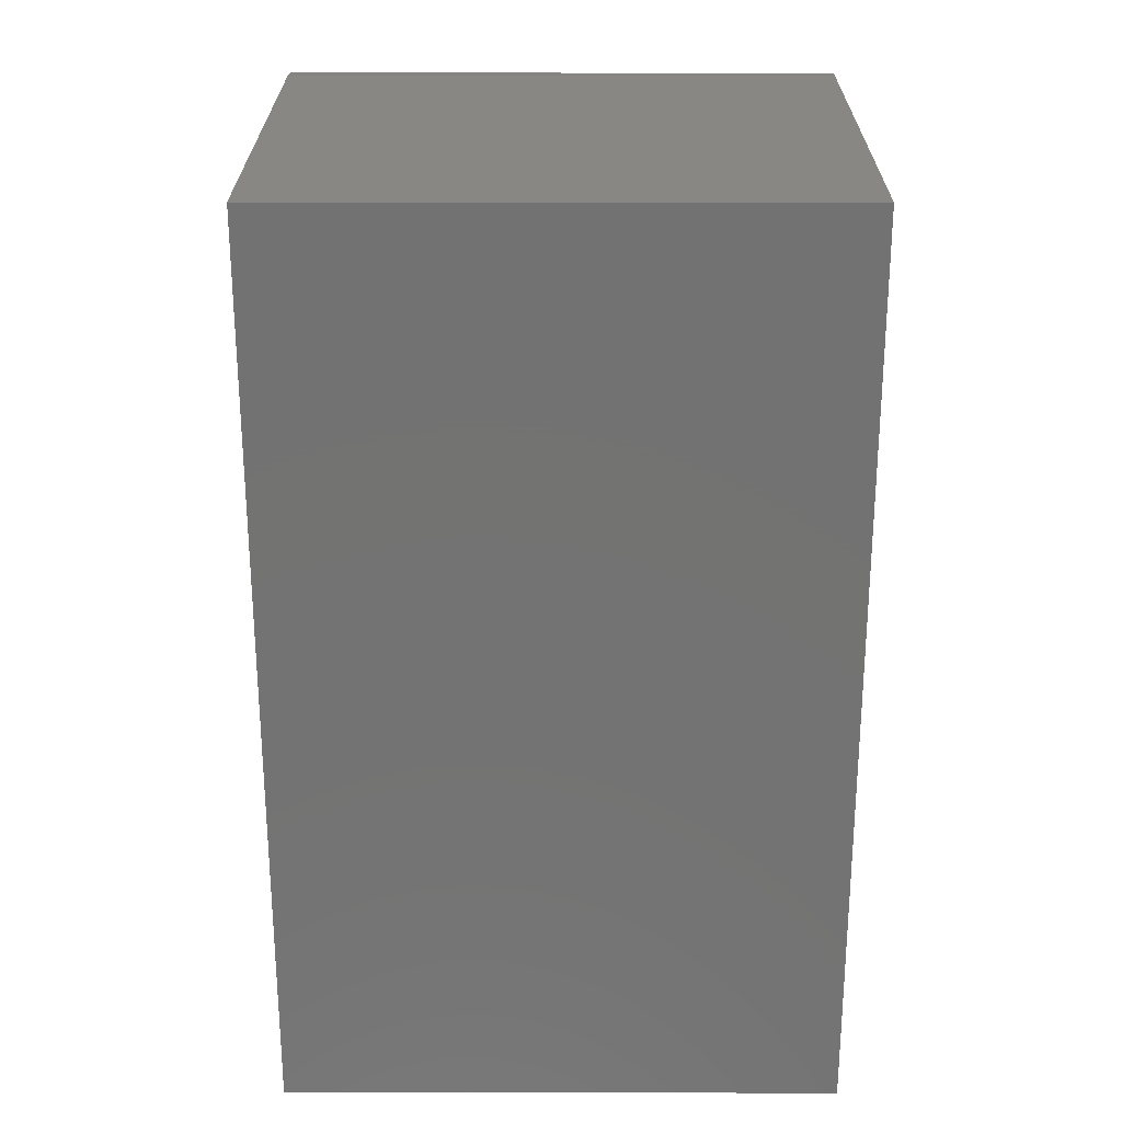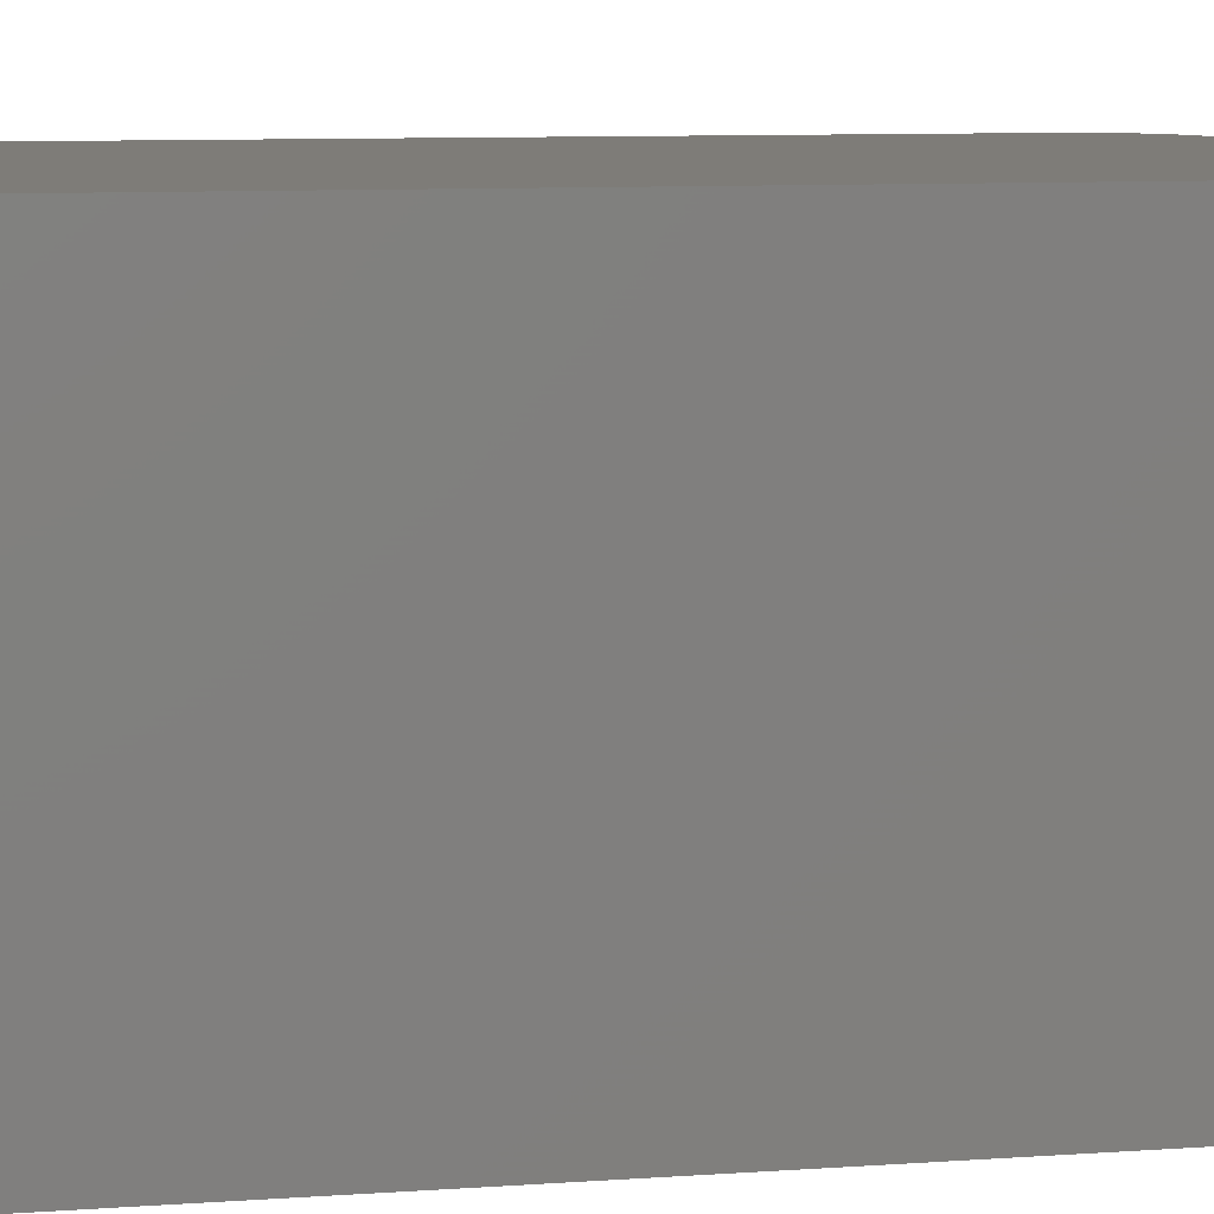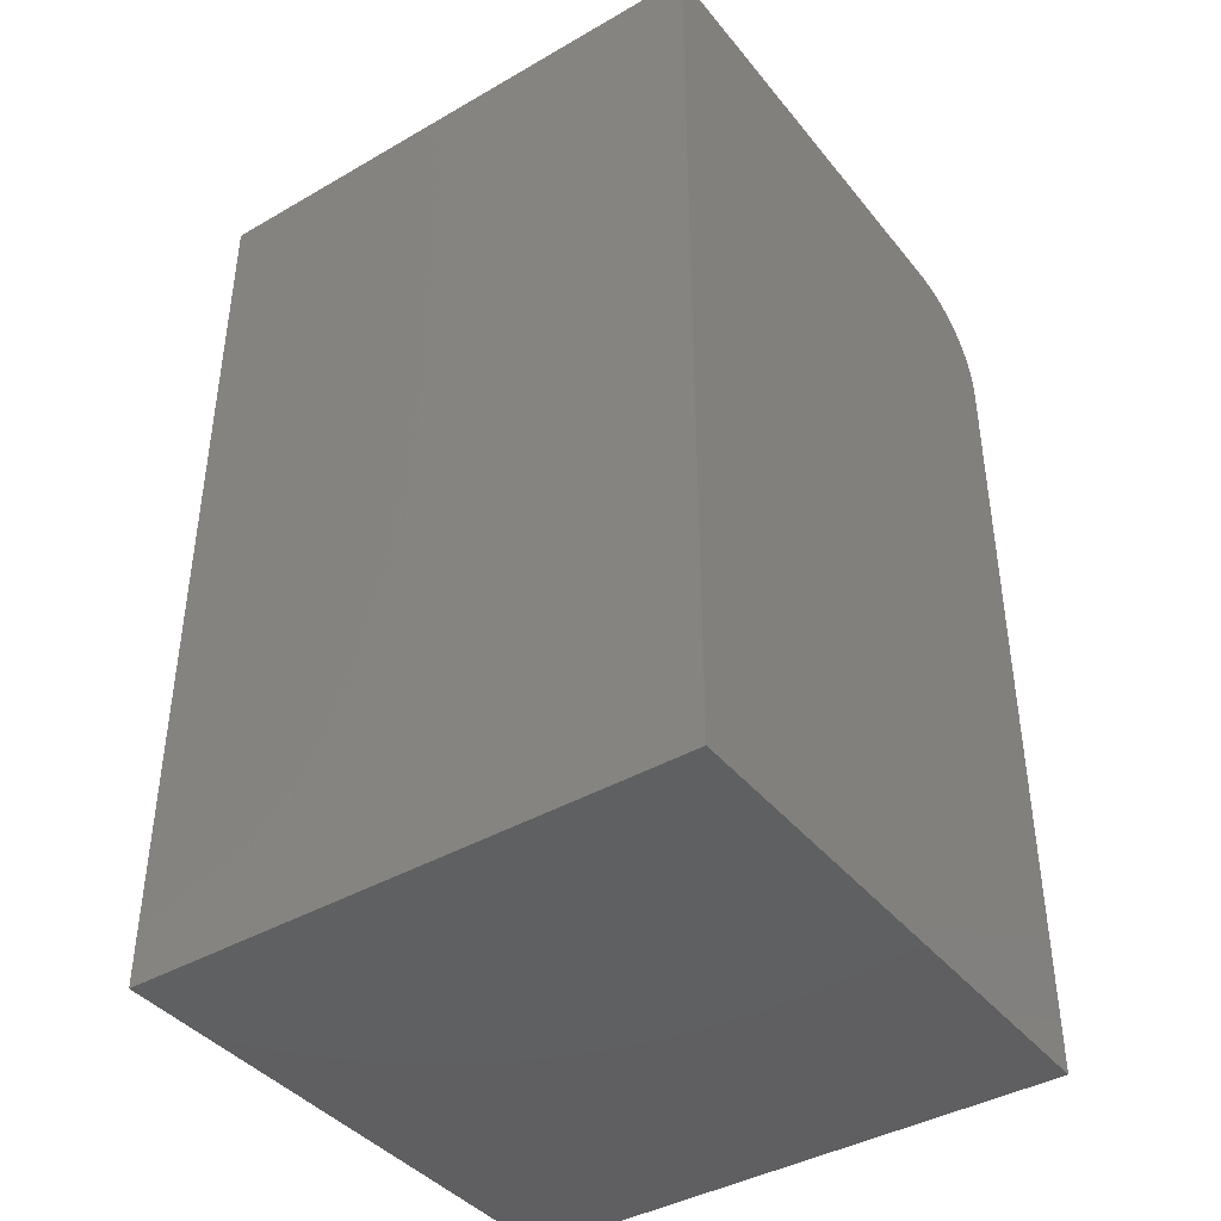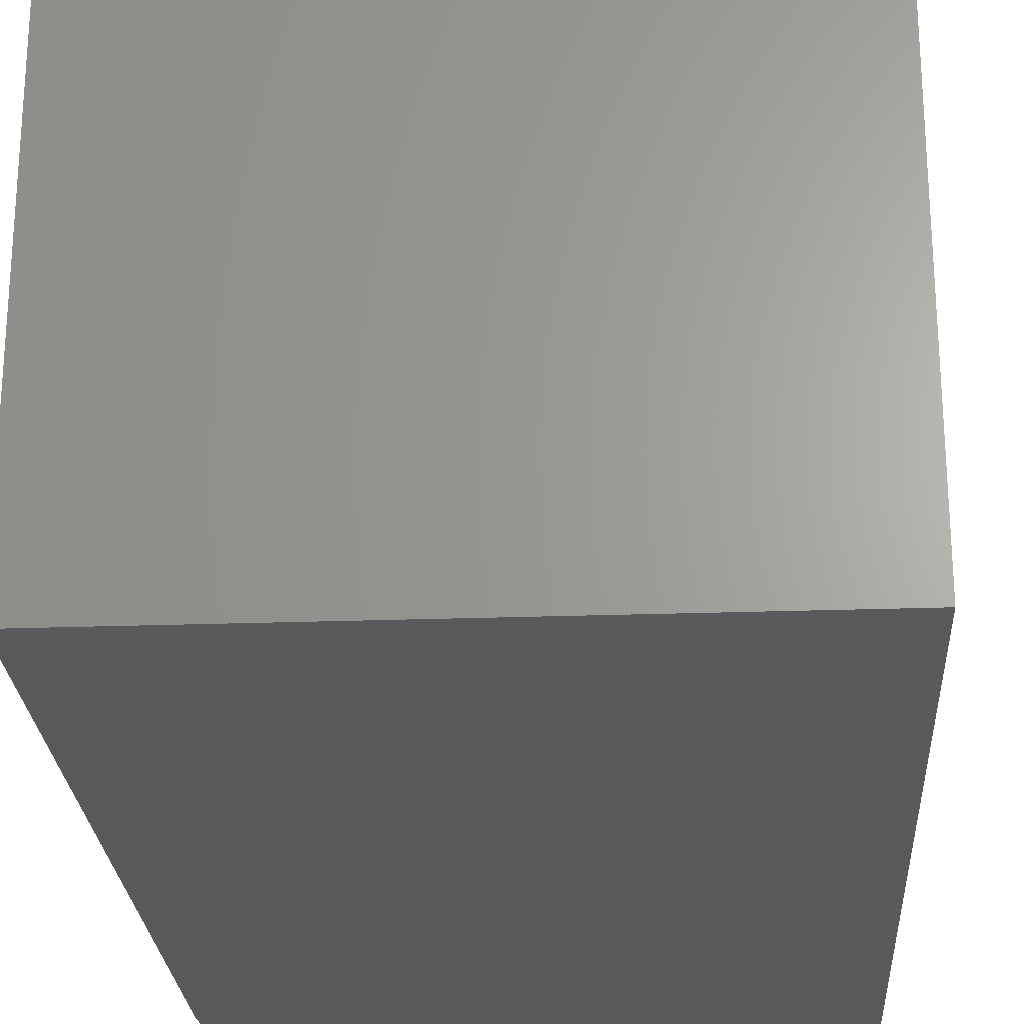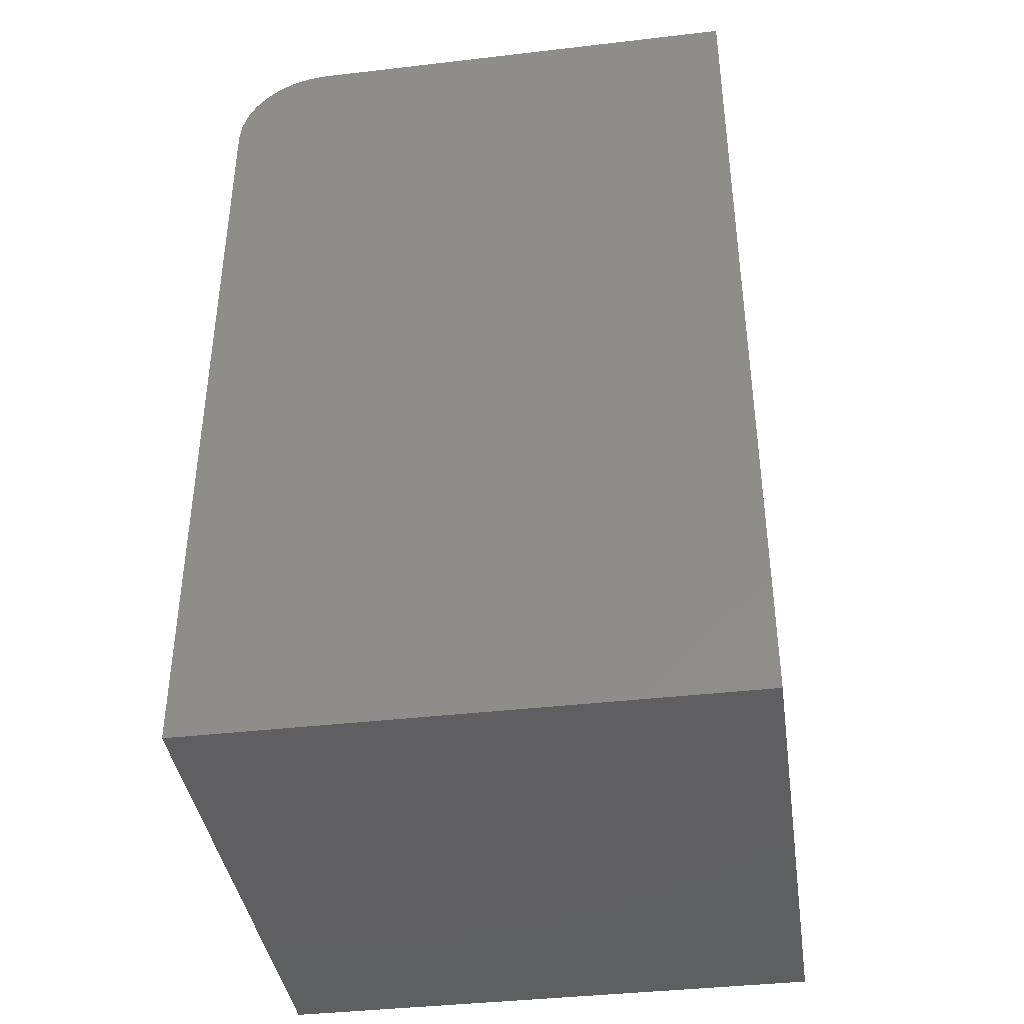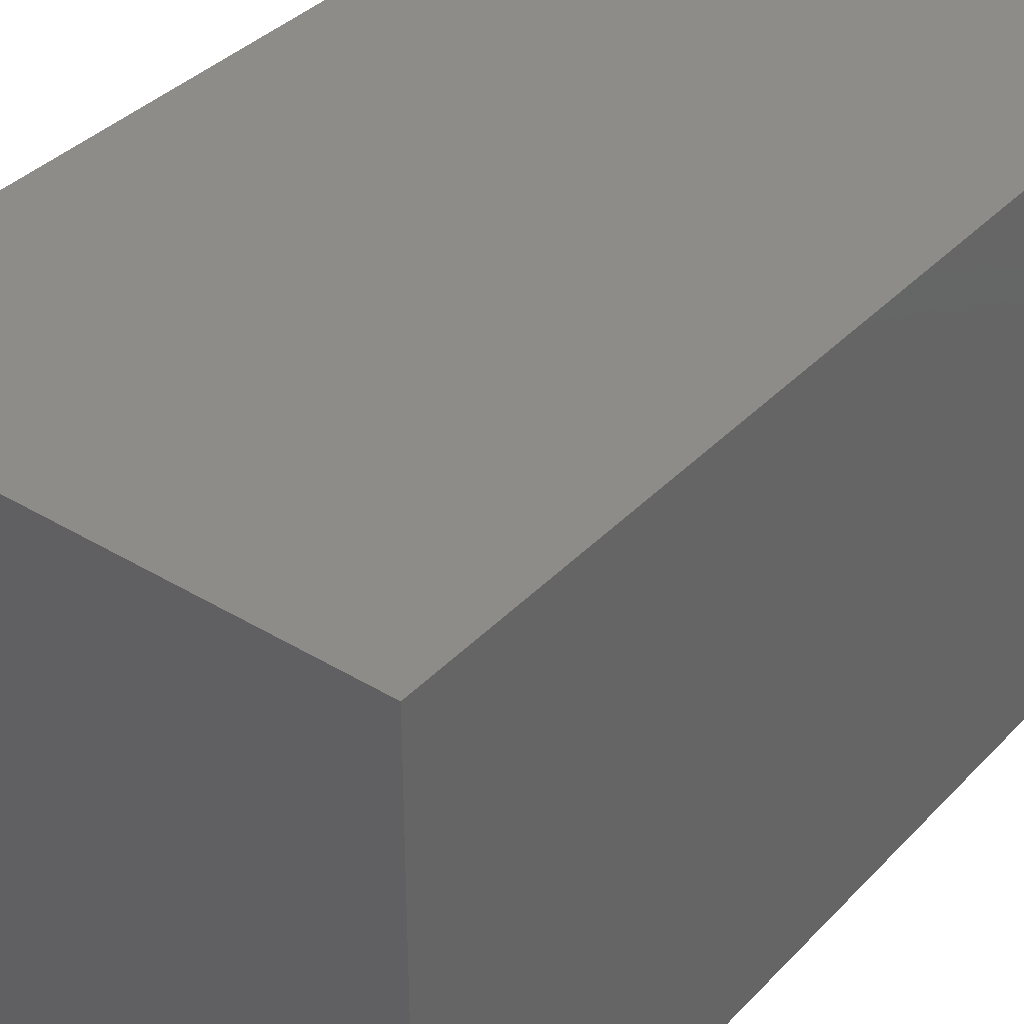
<metadata>
{"format":"stl","ext":"stl","renderer":"f3d","projection":"perspective","resolution":1024,"background":"white","views":[{"elev":25.1,"azim":-89.9,"up":"+Z"},{"elev":9.9,"azim":-99.8,"up":"+Y"},{"elev":-40.8,"azim":-54.9,"up":"+Z"},{"elev":-24.7,"azim":-176.7,"up":"+Y"},{"elev":-39.7,"azim":-171.8,"up":"+Z"},{"elev":37.5,"azim":-142.3,"up":"+Y"}]}
</metadata>
<code>
# stl→obj: 24 verts, 44 faces
v 0 -0.3594 0.75
v 0.375 -0.3594 0.75
v 0 0.09375 0.75
v 0.375 0.09375 0.75
v 0.3902 0.09375 0.7485
v 0.4049 0.09375 0.7441
v 0.4184 0.09375 0.7368
v 0.4302 0.09375 0.7271
v 0.44 0.09375 0.7153
v 0.4472 0.09375 0.7018
v 0.4516 0.09375 0.6871
v 0.4531 0.09375 0.6719
v 0.4531 0.09375 0
v 0 0.09375 0
v 0.4531 -0.3594 0
v 0.4531 -0.3594 0.6719
v 0 -0.3594 0
v 0.4516 -0.3594 0.6871
v 0.4472 -0.3594 0.7018
v 0.44 -0.3594 0.7153
v 0.4302 -0.3594 0.7271
v 0.4184 -0.3594 0.7368
v 0.4049 -0.3594 0.7441
v 0.3902 -0.3594 0.7485
f 1 2 3
f 3 2 4
f 3 4 5
f 3 5 6
f 3 6 7
f 3 7 8
f 3 8 9
f 3 9 10
f 3 10 11
f 3 11 12
f 3 12 13
f 3 13 14
f 15 13 16
f 16 13 12
f 1 17 15
f 1 15 16
f 1 16 18
f 1 18 19
f 1 19 20
f 1 20 21
f 1 21 22
f 1 22 23
f 1 23 24
f 1 24 2
f 16 12 18
f 18 12 11
f 18 11 19
f 19 11 10
f 19 10 20
f 20 10 9
f 20 9 21
f 21 9 8
f 21 8 22
f 22 8 7
f 22 7 23
f 23 7 6
f 23 6 24
f 24 6 5
f 24 5 2
f 2 5 4
f 17 14 15
f 15 14 13
f 14 17 3
f 3 17 1

</code>
